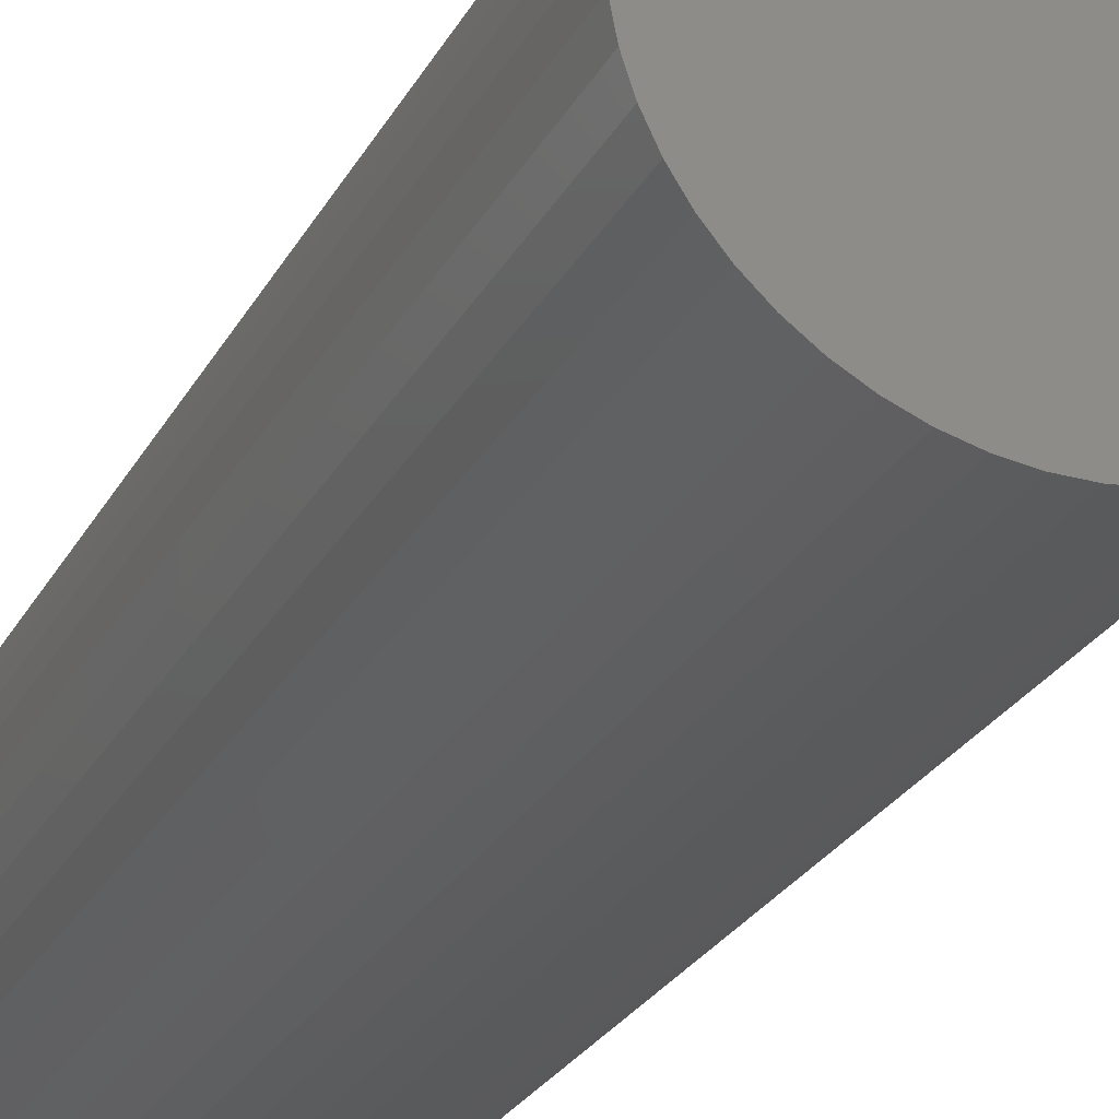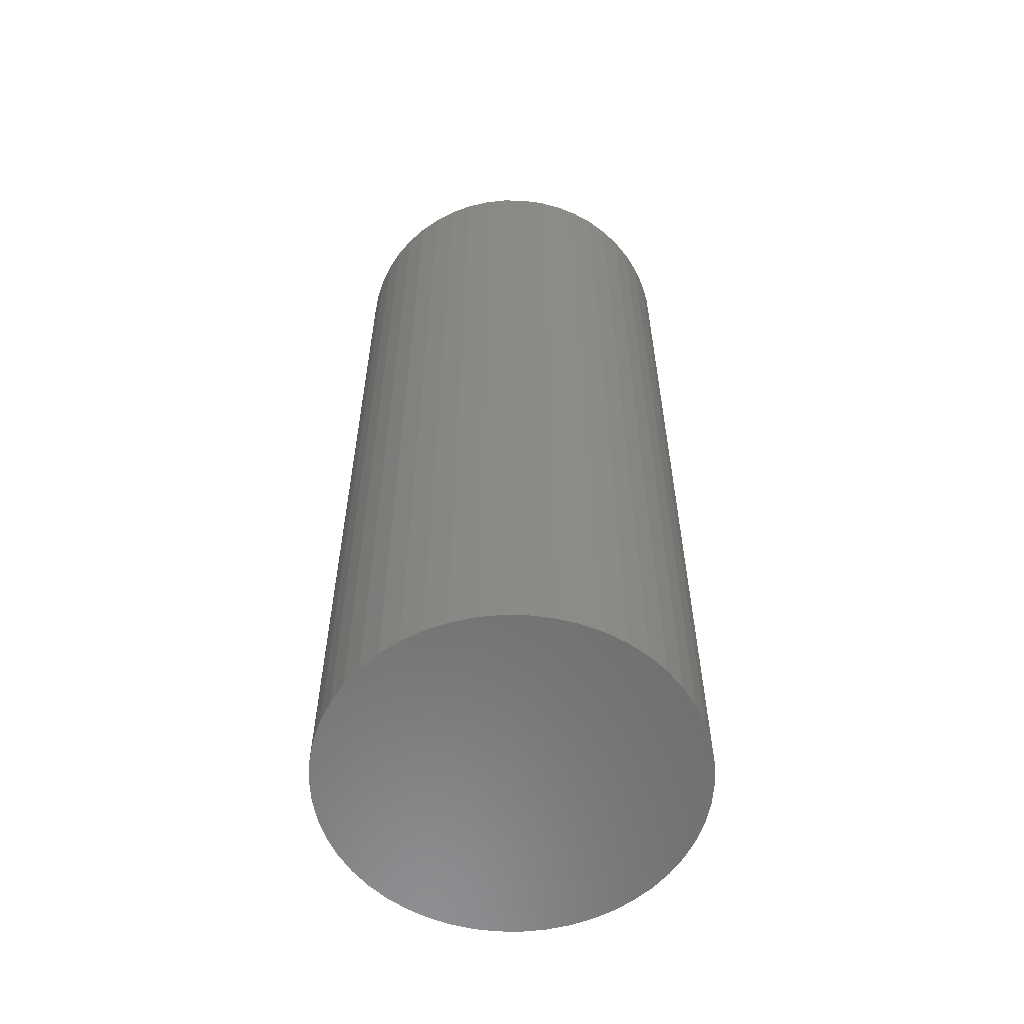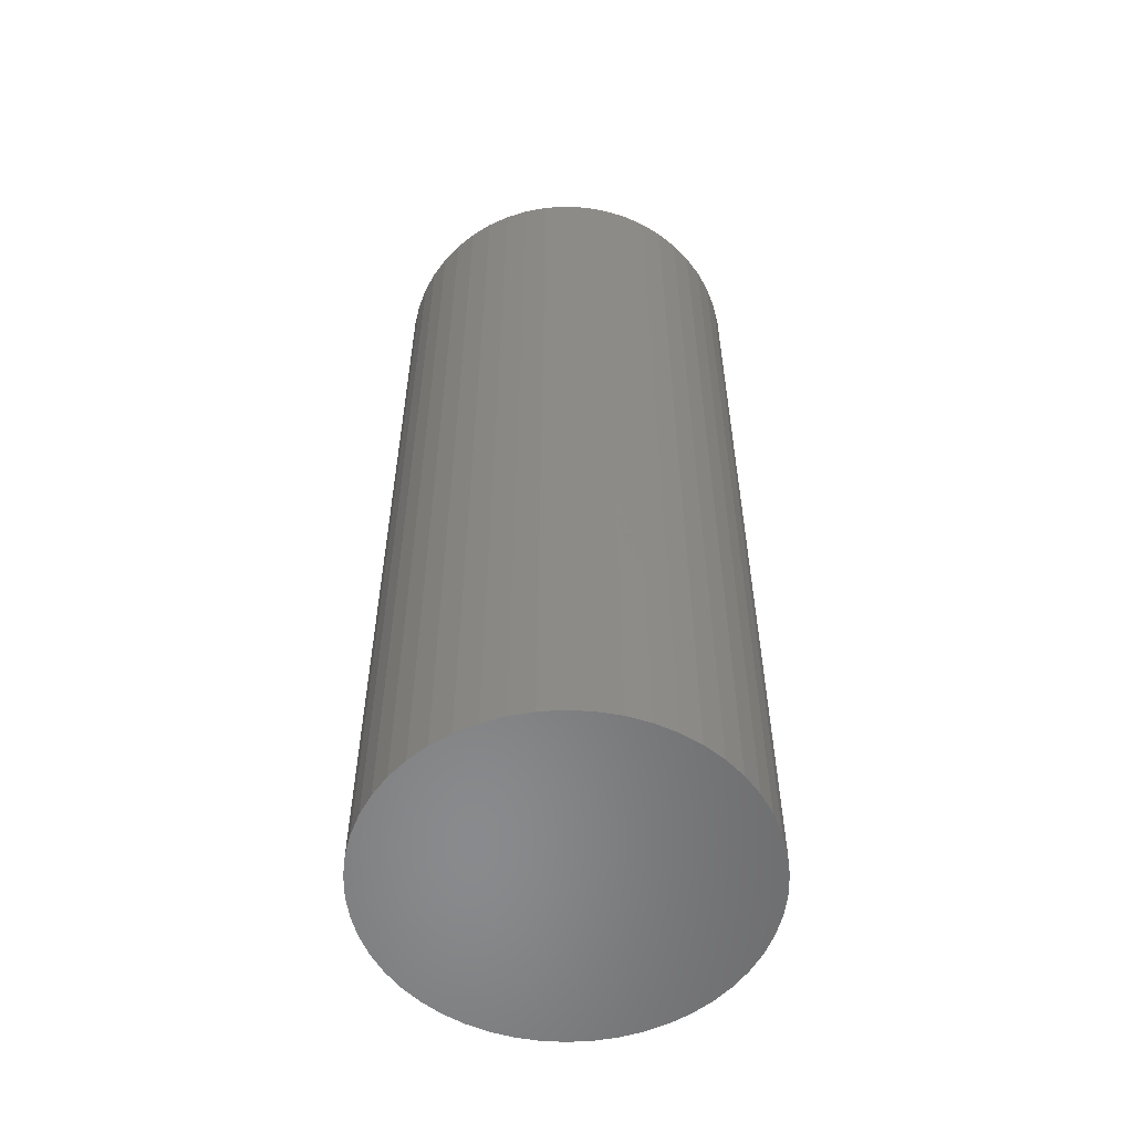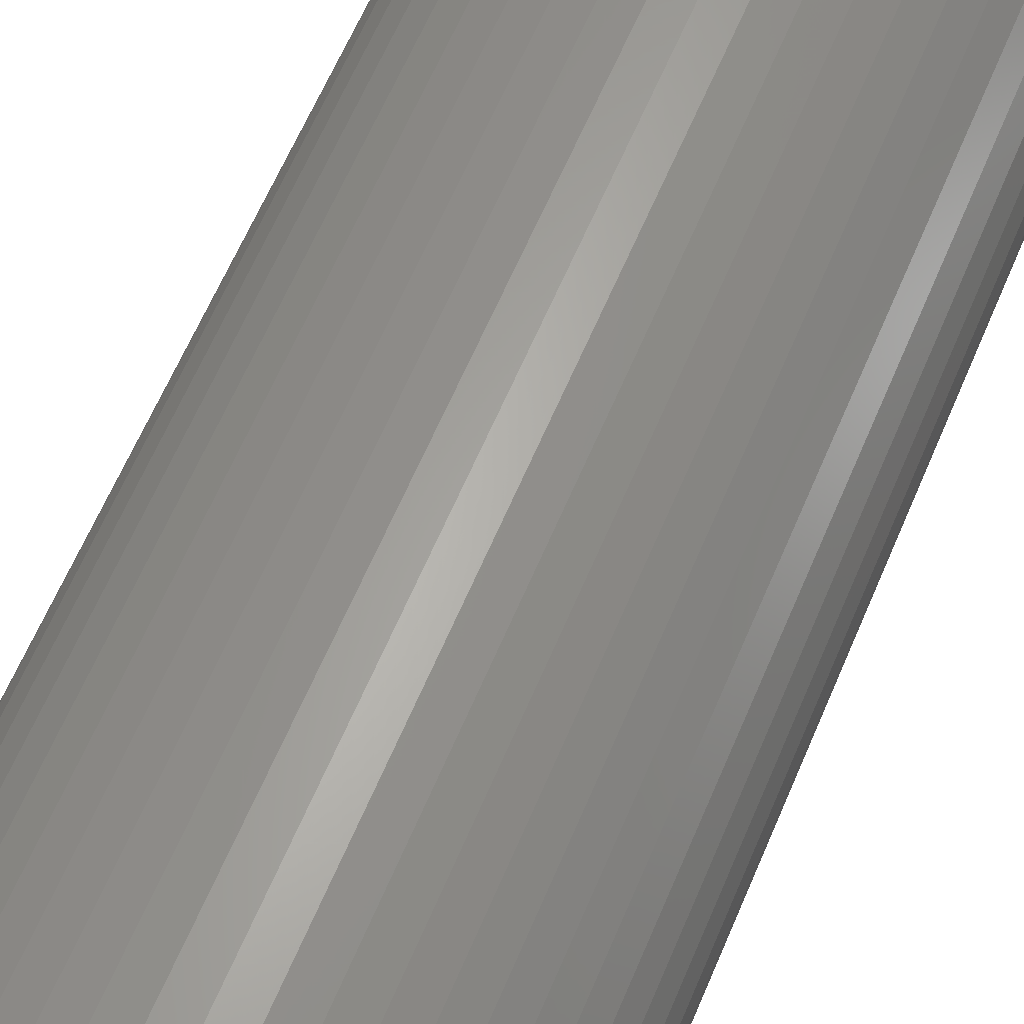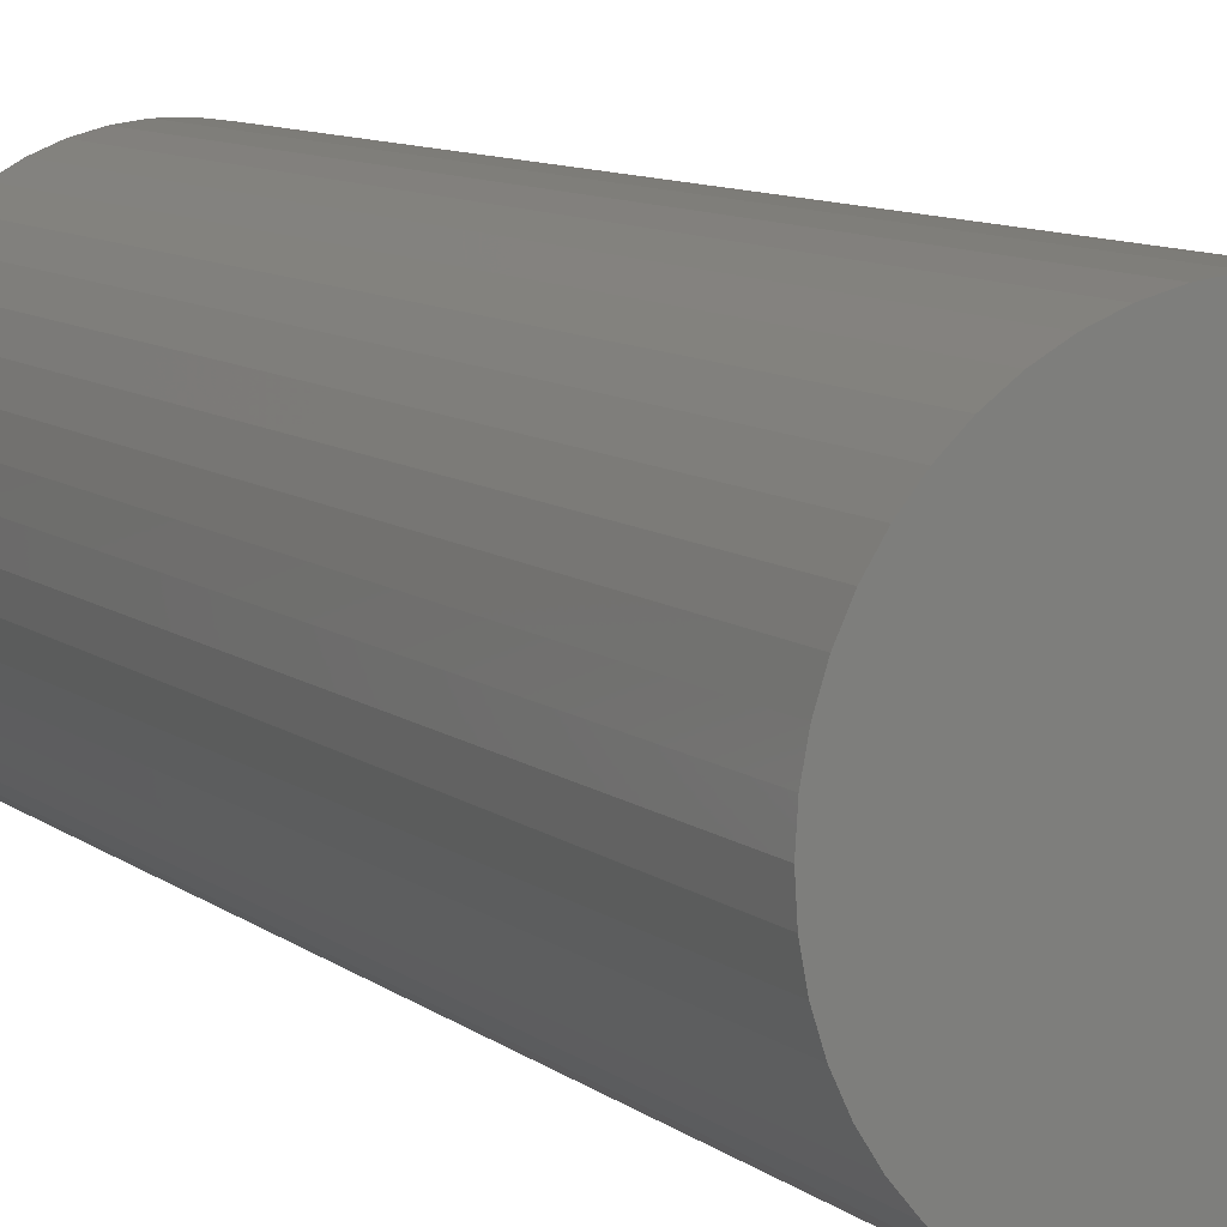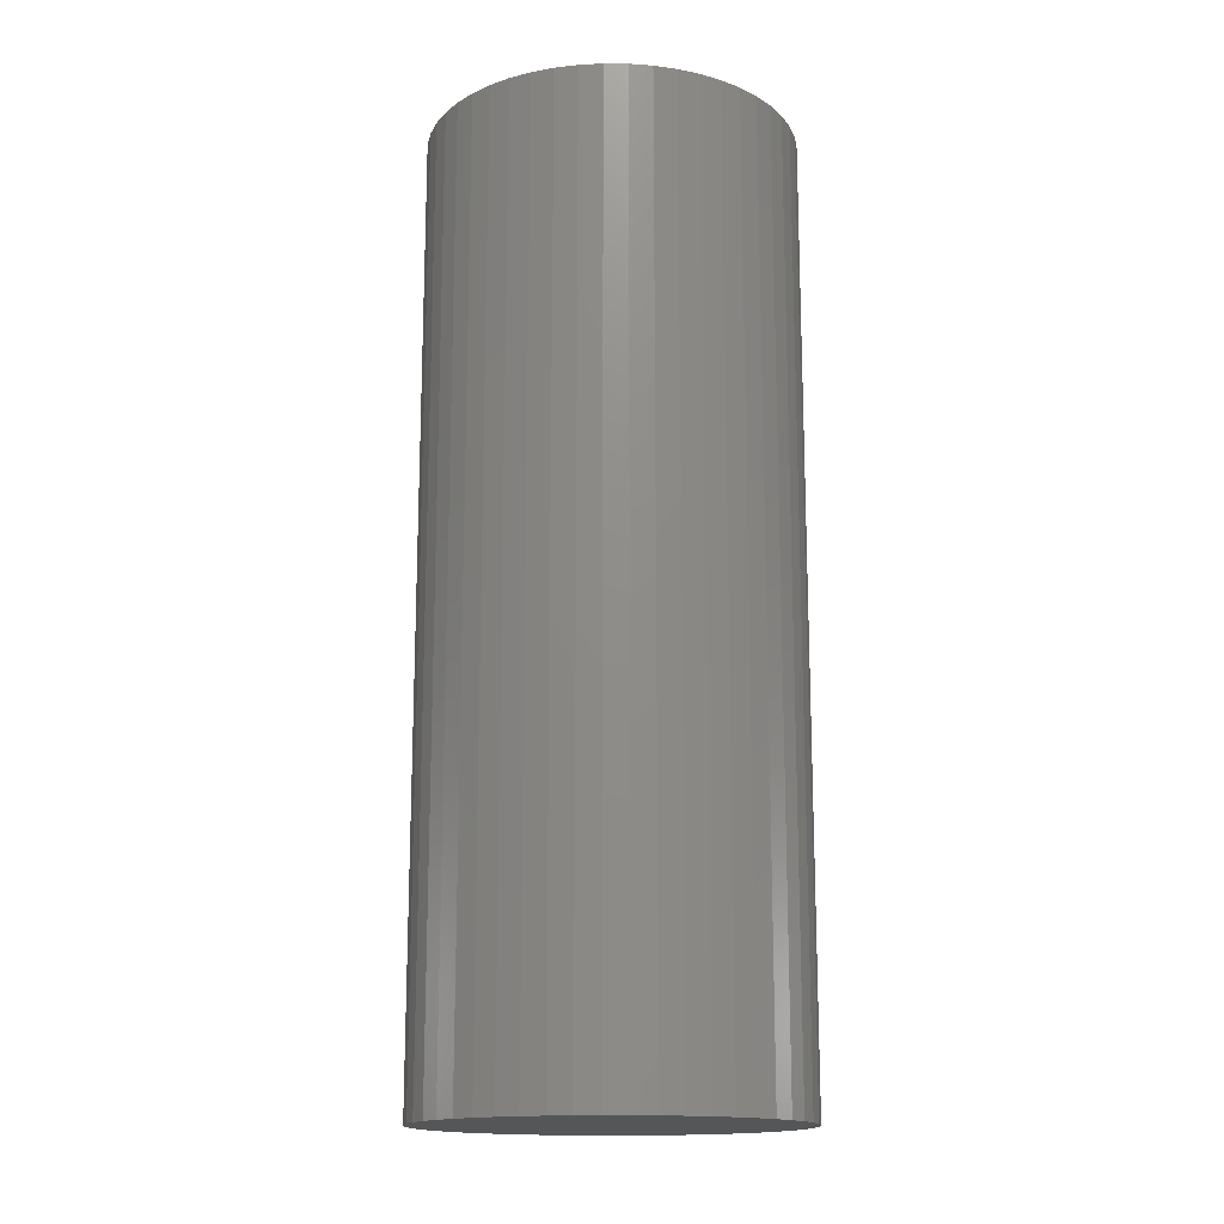
<metadata>
{"format":"stl","ext":"stl","renderer":"f3d","projection":"perspective","resolution":1024,"background":"white","views":[{"elev":-26.5,"azim":156.9,"up":"+Y"},{"elev":-58.7,"azim":-36.6,"up":"+Z"},{"elev":-56.0,"azim":-39.4,"up":"+Z"},{"elev":62.3,"azim":-157.2,"up":"+Y"},{"elev":9.2,"azim":-27.9,"up":"+Y"},{"elev":-15.8,"azim":99.7,"up":"+Z"}]}
</metadata>
<code>
# stl→obj: 100 verts, 196 faces
v 5.85 0 15
v 5.804 0.7332 -15
v 5.804 0.7332 15
v 5.85 0 -15
v 5.666 1.455 -15
v 5.666 1.455 15
v 0.3673 5.838 -15
v -0.3673 5.838 15
v 0.3673 5.838 15
v -0.3673 5.838 -15
v 5.804 -0.7332 -15
v 5.666 -1.455 -15
v 5.439 -2.154 -15
v 5.439 2.154 -15
v 5.126 -2.818 -15
v 5.126 2.818 -15
v 4.733 -3.439 -15
v 4.733 3.439 -15
v 4.264 -4.005 -15
v 4.264 4.005 -15
v 3.729 -4.508 -15
v 3.729 4.508 -15
v 3.135 -4.939 -15
v 3.135 4.939 -15
v 2.491 -5.293 -15
v 2.491 5.293 -15
v 1.808 -5.564 -15
v 1.808 5.564 -15
v 1.096 -5.746 -15
v 1.096 5.746 -15
v 0.3673 -5.838 -15
v -0.3673 -5.838 -15
v -1.096 -5.746 -15
v -1.096 5.746 -15
v -1.808 -5.564 -15
v -1.808 5.564 -15
v -2.491 -5.293 -15
v -2.491 5.293 -15
v -3.135 -4.939 -15
v -3.135 4.939 -15
v -3.729 -4.508 -15
v -3.729 4.508 -15
v -4.264 -4.005 -15
v -4.264 4.005 -15
v -4.733 -3.439 -15
v -4.733 3.439 -15
v -5.126 -2.818 -15
v -5.126 2.818 -15
v -5.439 -2.154 -15
v -5.439 2.154 -15
v -5.666 -1.455 -15
v -5.666 1.455 -15
v -5.804 -0.7332 -15
v -5.804 0.7332 -15
v -5.85 0 -15
v 4.264 -4.005 15
v 3.729 -4.508 15
v 3.729 4.508 15
v 4.264 4.005 15
v -4.264 4.005 15
v -3.729 4.508 15
v -2.491 5.293 15
v -1.808 5.564 15
v 5.439 2.154 15
v 5.126 2.818 15
v 1.808 5.564 15
v 2.491 5.293 15
v 3.135 4.939 15
v -5.126 2.818 15
v -5.439 2.154 15
v -4.733 3.439 15
v -5.666 1.455 15
v 5.804 -0.7332 15
v 5.666 -1.455 15
v 5.439 -2.154 15
v 5.126 -2.818 15
v 4.733 3.439 15
v 4.733 -3.439 15
v 3.135 -4.939 15
v 2.491 -5.293 15
v 1.808 -5.564 15
v 1.096 5.746 15
v 1.096 -5.746 15
v 0.3673 -5.838 15
v -0.3673 -5.838 15
v -1.096 5.746 15
v -1.096 -5.746 15
v -1.808 -5.564 15
v -2.491 -5.293 15
v -3.135 4.939 15
v -3.135 -4.939 15
v -3.729 -4.508 15
v -4.264 -4.005 15
v -4.733 -3.439 15
v -5.126 -2.818 15
v -5.439 -2.154 15
v -5.666 -1.455 15
v -5.804 0.7332 15
v -5.804 -0.7332 15
v -5.85 0 15
f 1 2 3
f 2 1 4
f 3 5 6
f 5 3 2
f 7 8 9
f 8 7 10
f 11 2 4
f 12 2 11
f 12 5 2
f 13 5 12
f 13 14 5
f 15 14 13
f 15 16 14
f 17 16 15
f 17 18 16
f 19 18 17
f 19 20 18
f 21 20 19
f 21 22 20
f 23 22 21
f 23 24 22
f 25 24 23
f 25 26 24
f 27 26 25
f 27 28 26
f 29 28 27
f 29 30 28
f 31 30 29
f 31 7 30
f 32 7 31
f 32 10 7
f 33 10 32
f 33 34 10
f 35 34 33
f 35 36 34
f 37 36 35
f 37 38 36
f 39 38 37
f 39 40 38
f 41 40 39
f 41 42 40
f 43 42 41
f 43 44 42
f 45 44 43
f 45 46 44
f 47 46 45
f 47 48 46
f 49 48 47
f 49 50 48
f 51 50 49
f 51 52 50
f 53 52 51
f 53 54 52
f 54 53 55
f 21 56 57
f 56 21 19
f 20 58 59
f 58 20 22
f 42 60 61
f 60 42 44
f 36 62 63
f 62 36 38
f 64 16 65
f 16 64 14
f 26 66 67
f 66 26 28
f 24 67 68
f 67 24 26
f 50 69 48
f 69 50 70
f 46 60 44
f 60 46 71
f 52 70 50
f 70 52 72
f 3 73 1
f 6 73 3
f 6 74 73
f 64 74 6
f 64 75 74
f 65 75 64
f 65 76 75
f 77 76 65
f 77 78 76
f 59 78 77
f 59 56 78
f 58 56 59
f 58 57 56
f 68 57 58
f 68 79 57
f 67 79 68
f 67 80 79
f 66 80 67
f 66 81 80
f 82 81 66
f 82 83 81
f 9 83 82
f 9 84 83
f 8 84 9
f 8 85 84
f 86 85 8
f 86 87 85
f 63 87 86
f 63 88 87
f 62 88 63
f 62 89 88
f 90 89 62
f 90 91 89
f 61 91 90
f 61 92 91
f 60 92 61
f 60 93 92
f 71 93 60
f 71 94 93
f 69 94 71
f 69 95 94
f 70 95 69
f 70 96 95
f 72 96 70
f 72 97 96
f 98 97 72
f 98 99 97
f 99 98 100
f 10 86 8
f 86 10 34
f 27 80 81
f 80 27 25
f 65 18 77
f 18 65 16
f 28 82 66
f 82 28 30
f 22 68 58
f 68 22 24
f 38 90 62
f 90 38 40
f 73 4 1
f 4 73 11
f 74 11 73
f 11 74 12
f 43 92 93
f 92 43 41
f 47 96 49
f 96 47 95
f 43 94 45
f 94 43 93
f 32 84 85
f 84 32 31
f 25 79 80
f 79 25 23
f 6 14 64
f 14 6 5
f 77 20 59
f 20 77 18
f 30 9 82
f 9 30 7
f 48 71 46
f 71 48 69
f 54 72 52
f 72 54 98
f 55 98 54
f 98 55 100
f 40 61 90
f 61 40 42
f 34 63 86
f 63 34 36
f 56 17 78
f 17 56 19
f 76 13 75
f 13 76 15
f 37 88 89
f 88 37 35
f 49 97 51
f 97 49 96
f 53 100 55
f 100 53 99
f 29 81 83
f 81 29 27
f 31 83 84
f 83 31 29
f 78 15 76
f 15 78 17
f 75 12 74
f 12 75 13
f 33 85 87
f 85 33 32
f 39 89 91
f 89 39 37
f 45 95 47
f 95 45 94
f 51 99 53
f 99 51 97
f 23 57 79
f 57 23 21
f 35 87 88
f 87 35 33
f 41 91 92
f 91 41 39

</code>
